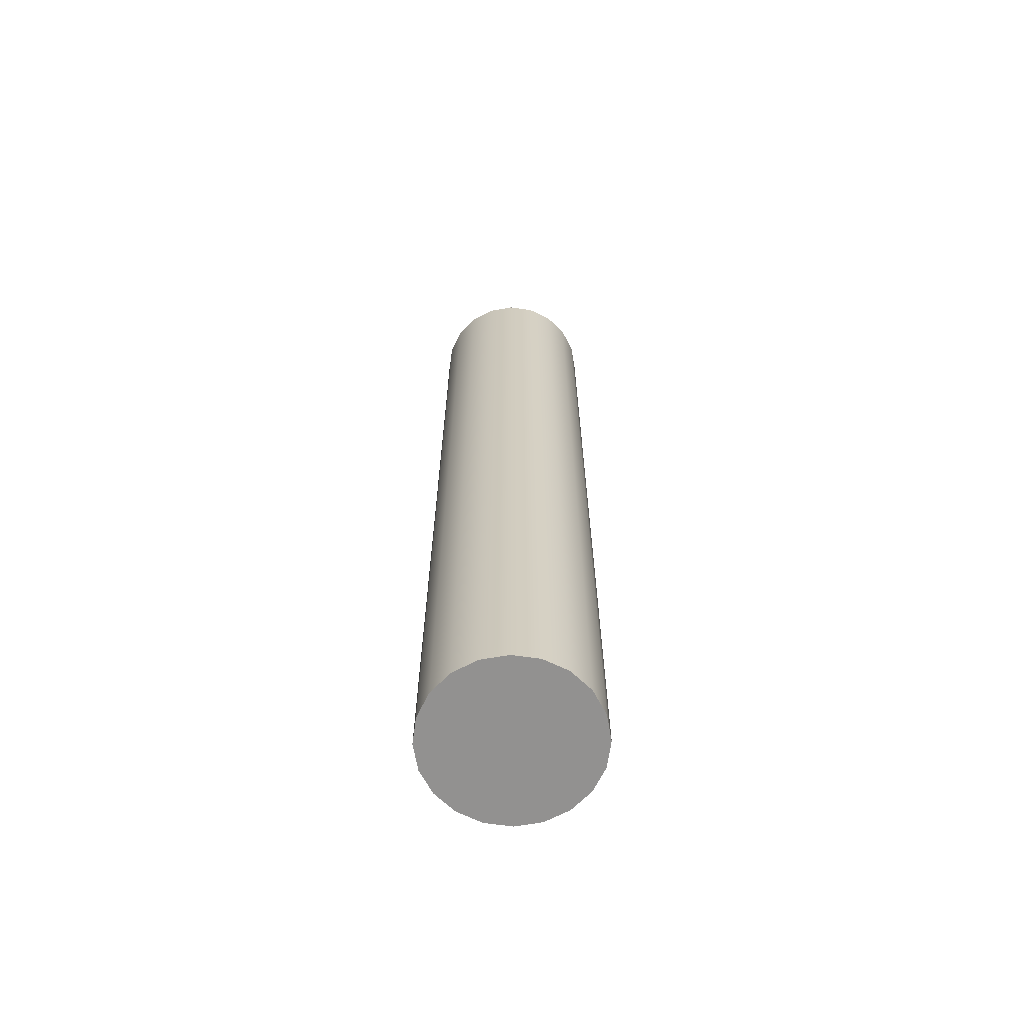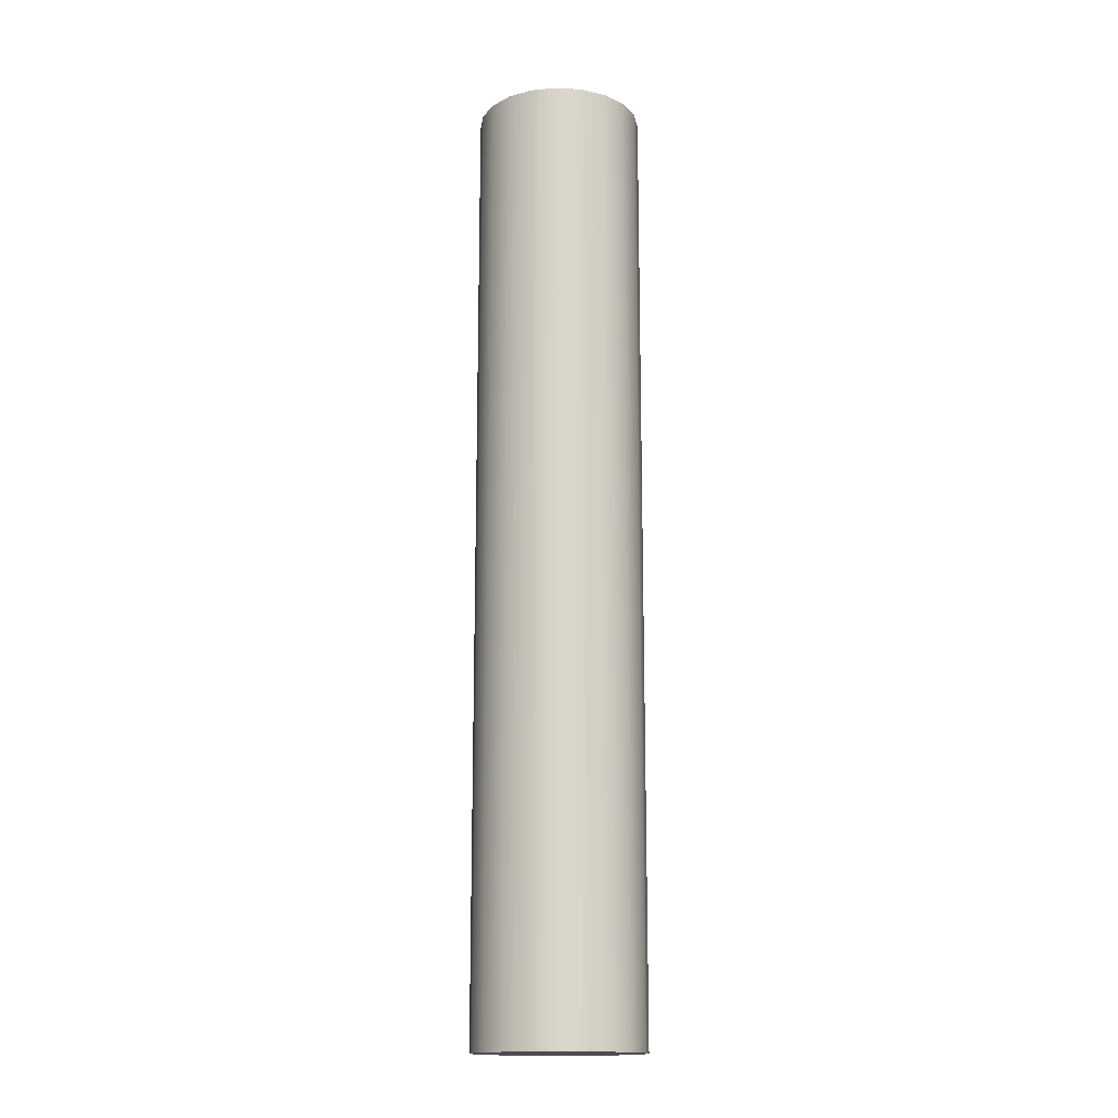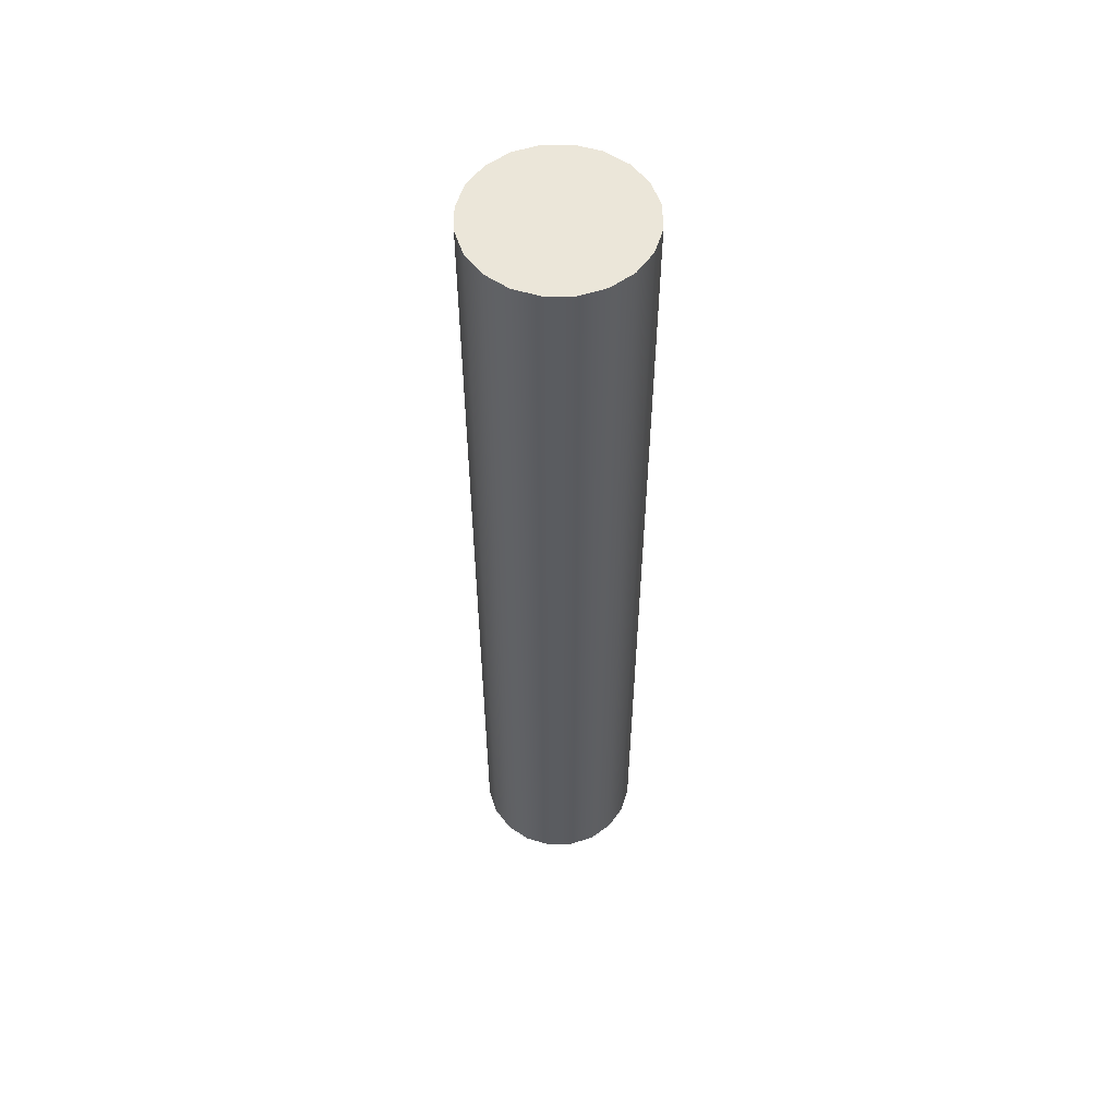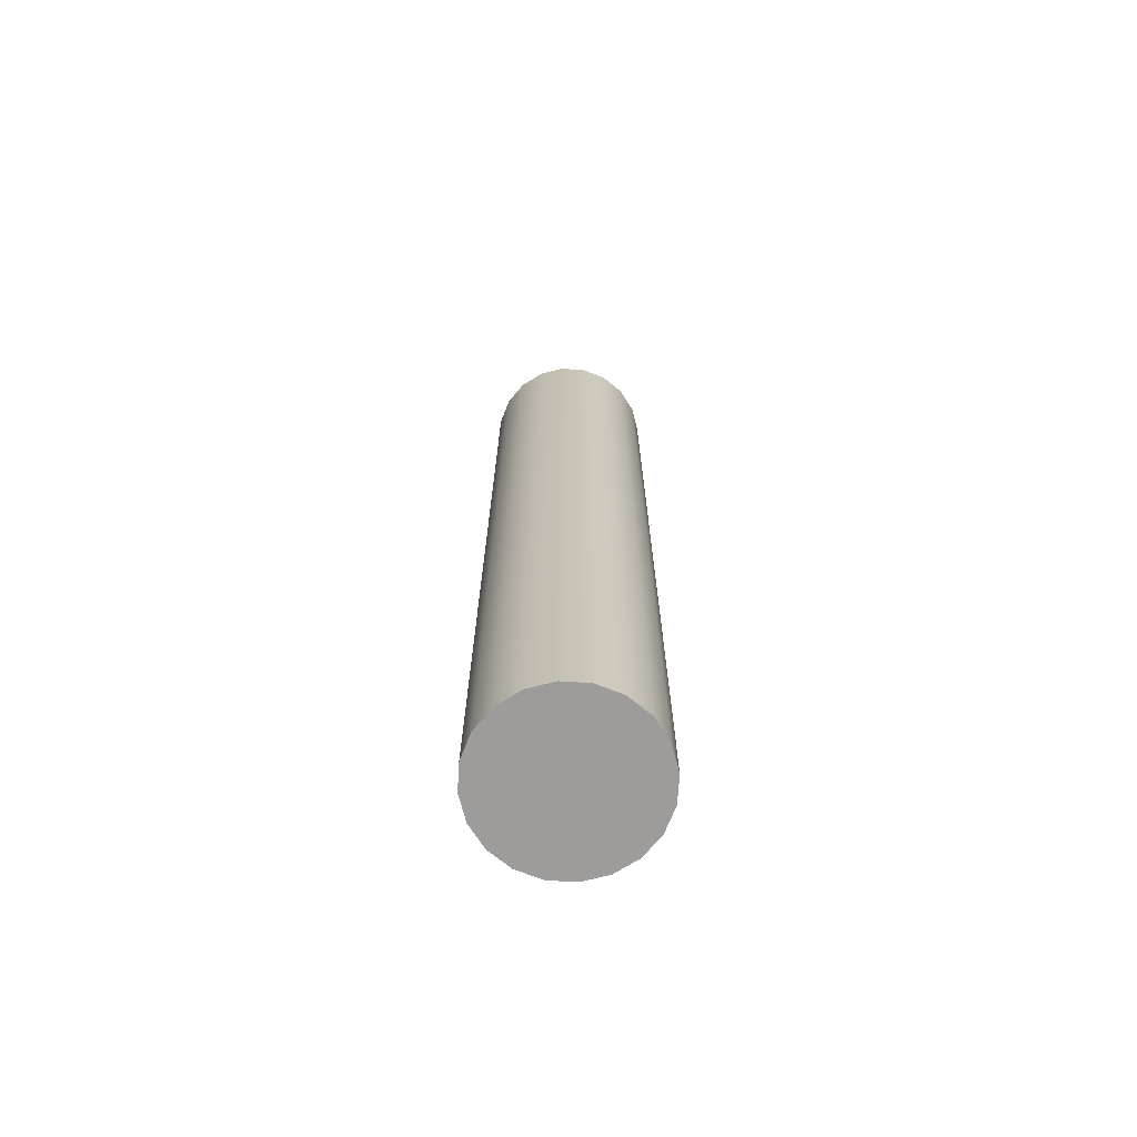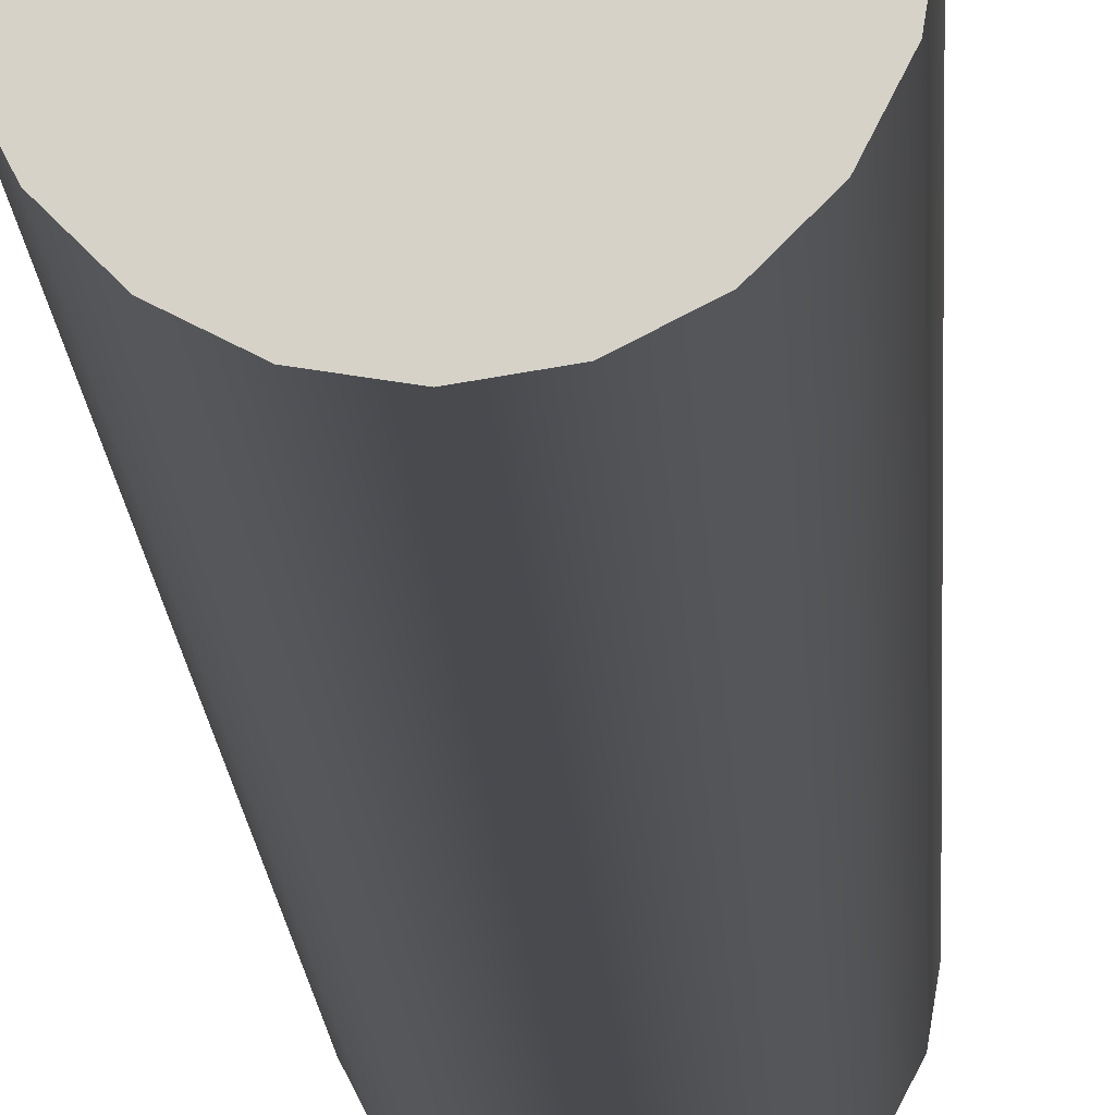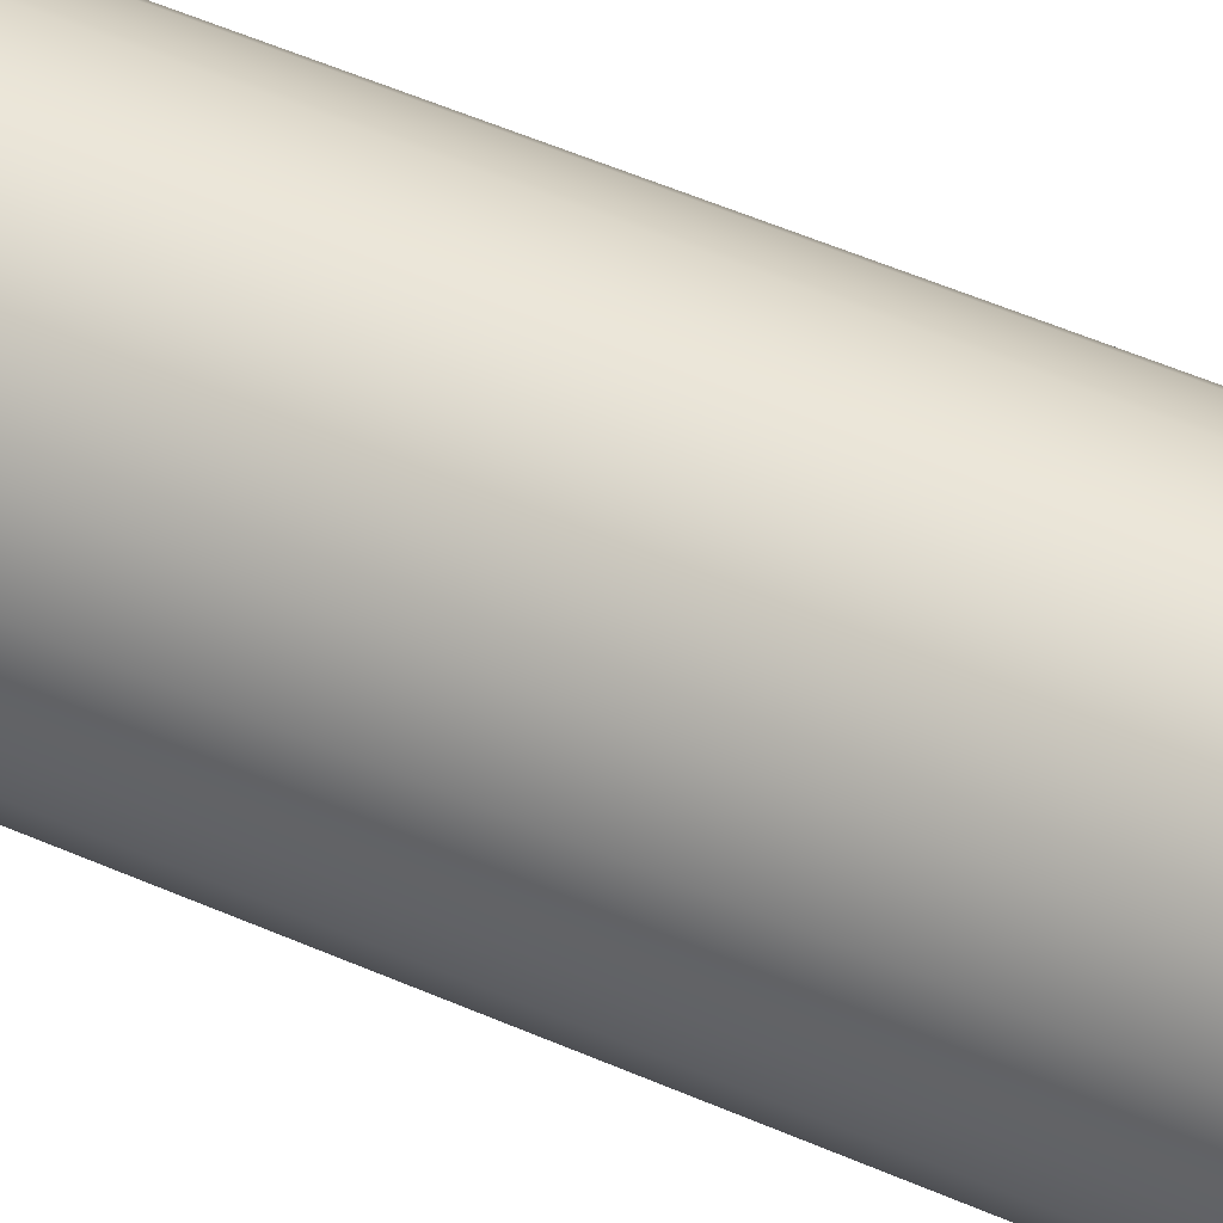
<metadata>
{"format":"obj","ext":"obj","renderer":"f3d","projection":"perspective","resolution":1024,"background":"white","views":[{"elev":-66.1,"azim":55.0,"up":"+Y"},{"elev":-15.9,"azim":19.7,"up":"+Y"},{"elev":55.7,"azim":-9.6,"up":"+Y"},{"elev":-70.3,"azim":167.4,"up":"+Y"},{"elev":-13.2,"azim":-177.6,"up":"+Z"},{"elev":45.9,"azim":-62.4,"up":"+Z"}]}
</metadata>
<code>
o Pillar
v -0.6453 0.1594 0.203
v -0.5492 0.1594 0.3917
v -0.5492 7.895 0.3917
v -0.6453 7.895 0.203
v -0.3994 0.1594 0.5415
v -0.3994 7.895 0.5415
v -0.2107 0.1594 0.6376
v -0.2107 7.895 0.6376
v -0.00157 0.1594 0.6707
v -0.00157 7.895 0.6707
v 0.2076 0.1594 0.6376
v 0.2076 7.895 0.6376
v 0.3963 0.1594 0.5415
v 0.3963 7.895 0.5415
v 0.546 0.1594 0.3917
v 0.546 7.895 0.3917
v 0.6422 0.1594 0.203
v 0.6422 7.895 0.203
v 0.6753 0.1594 -0.006115
v 0.6753 7.895 -0.006114
v 0.6422 0.1594 -0.2153
v 0.6422 7.895 -0.2153
v 0.546 0.1594 -0.404
v 0.546 7.895 -0.404
v 0.3963 0.1594 -0.5537
v 0.3963 7.895 -0.5537
v 0.2076 0.1594 -0.6498
v 0.2076 7.895 -0.6498
v -0.00157 0.1594 -0.683
v -0.00157 7.895 -0.683
v -0.2107 0.1594 -0.6498
v -0.2107 7.895 -0.6498
v -0.3994 0.1594 -0.5537
v -0.3994 7.895 -0.5537
v -0.5492 0.1594 -0.404
v -0.5492 7.895 -0.404
v -0.6453 0.1594 -0.2153
v -0.6453 7.895 -0.2153
v -0.6784 0.1594 -0.006115
v -0.6784 7.895 -0.006114
v -0.00157 0.1594 -0.006115
v -0.00157 7.895 -0.006114
f 1 2 3 4
f 2 5 6 3
f 5 7 8 6
f 7 9 10 8
f 9 11 12 10
f 11 13 14 12
f 13 15 16 14
f 15 17 18 16
f 17 19 20 18
f 19 21 22 20
f 21 23 24 22
f 23 25 26 24
f 25 27 28 26
f 27 29 30 28
f 29 31 32 30
f 31 33 34 32
f 33 35 36 34
f 35 37 38 36
f 37 39 40 38
f 39 1 4 40
f 2 1 41
f 5 2 41
f 7 5 41
f 9 7 41
f 11 9 41
f 13 11 41
f 15 13 41
f 17 15 41
f 19 17 41
f 21 19 41
f 23 21 41
f 25 23 41
f 27 25 41
f 29 27 41
f 31 29 41
f 33 31 41
f 35 33 41
f 37 35 41
f 39 37 41
f 1 39 41
f 4 3 42
f 3 6 42
f 6 8 42
f 8 10 42
f 10 12 42
f 12 14 42
f 14 16 42
f 16 18 42
f 18 20 42
f 20 22 42
f 22 24 42
f 24 26 42
f 26 28 42
f 28 30 42
f 30 32 42
f 32 34 42
f 34 36 42
f 36 38 42
f 38 40 42
f 40 4 42

</code>
